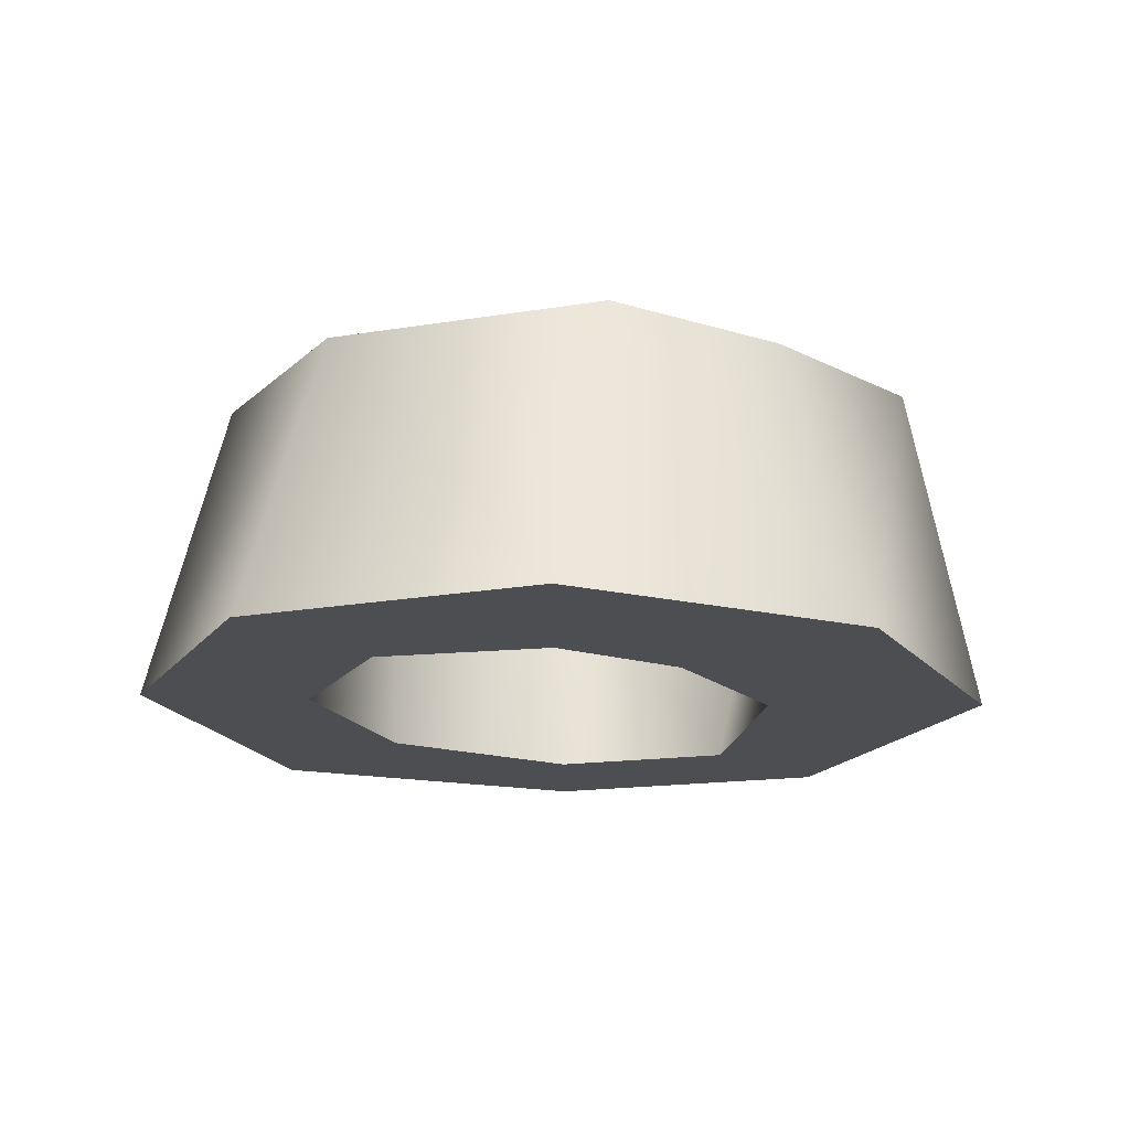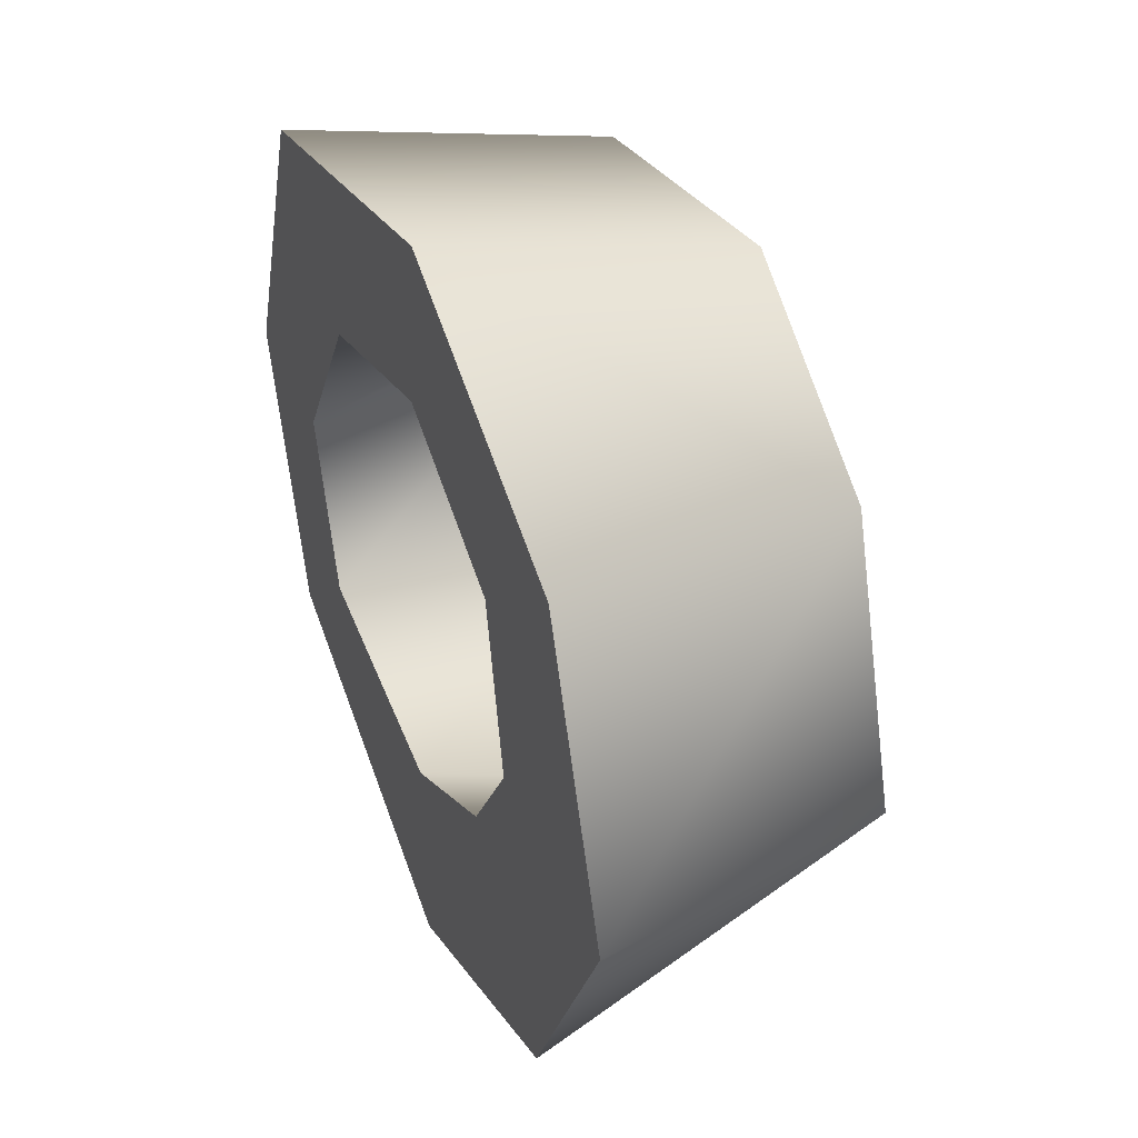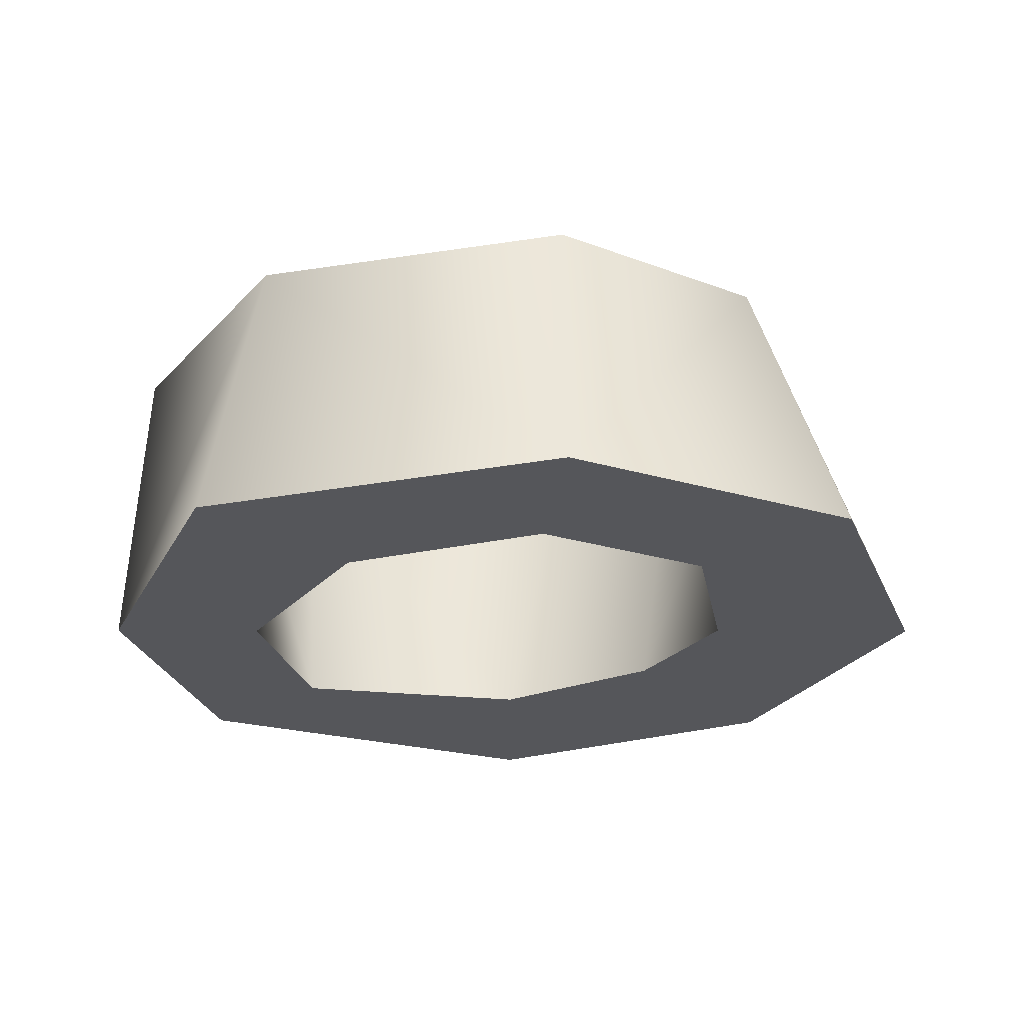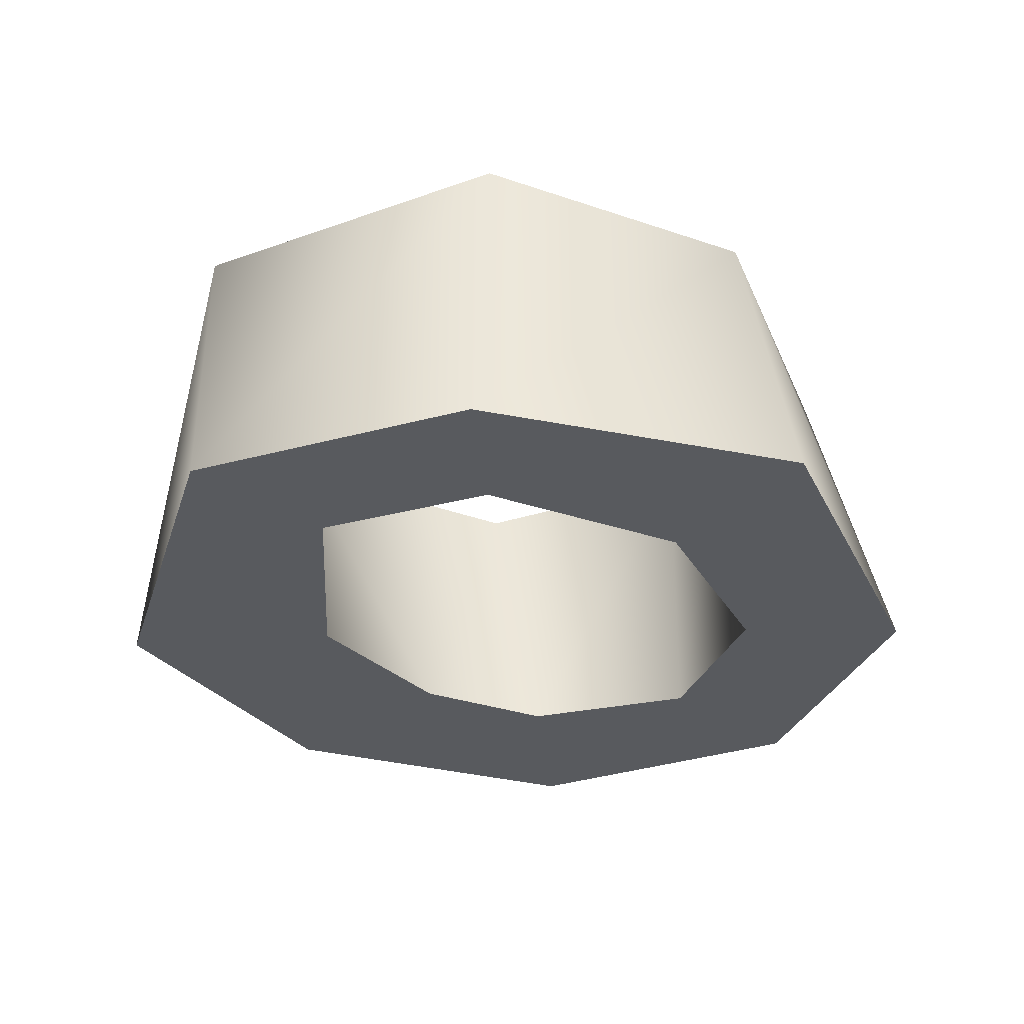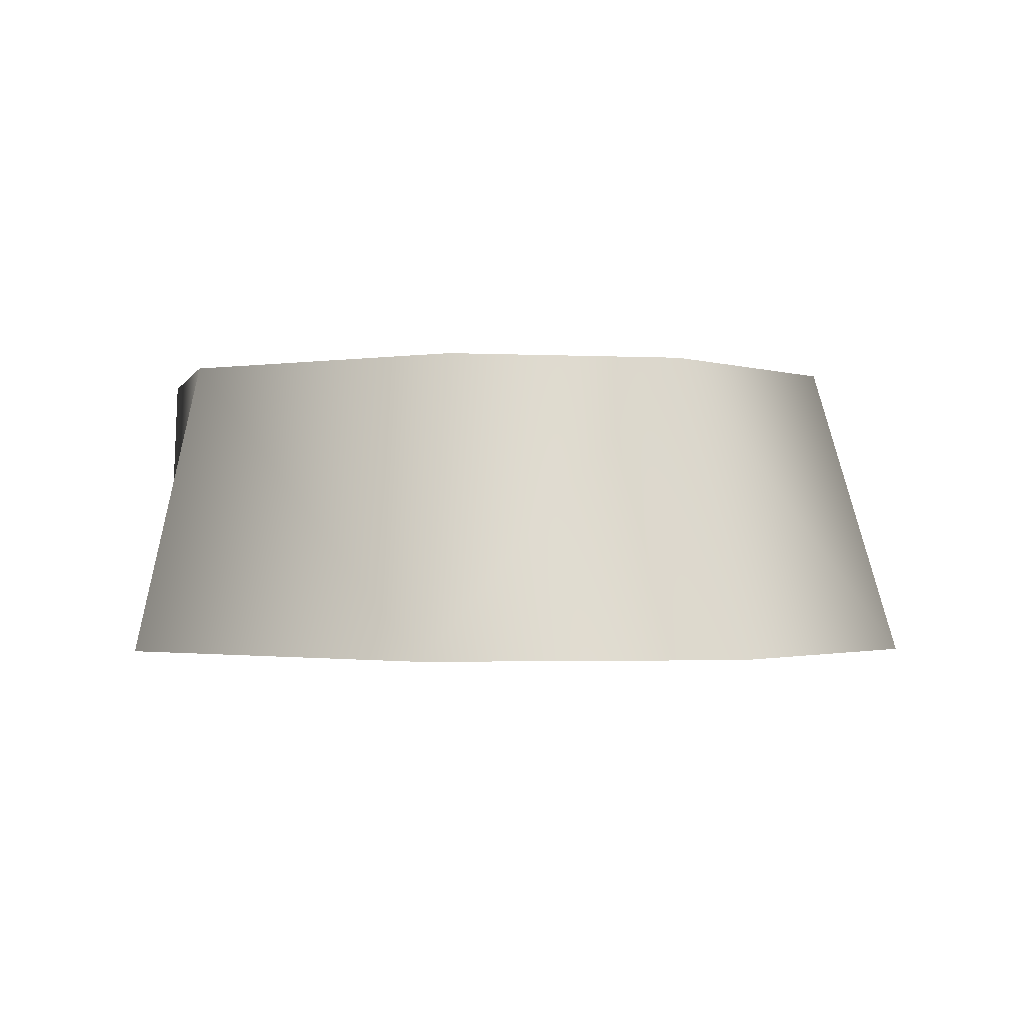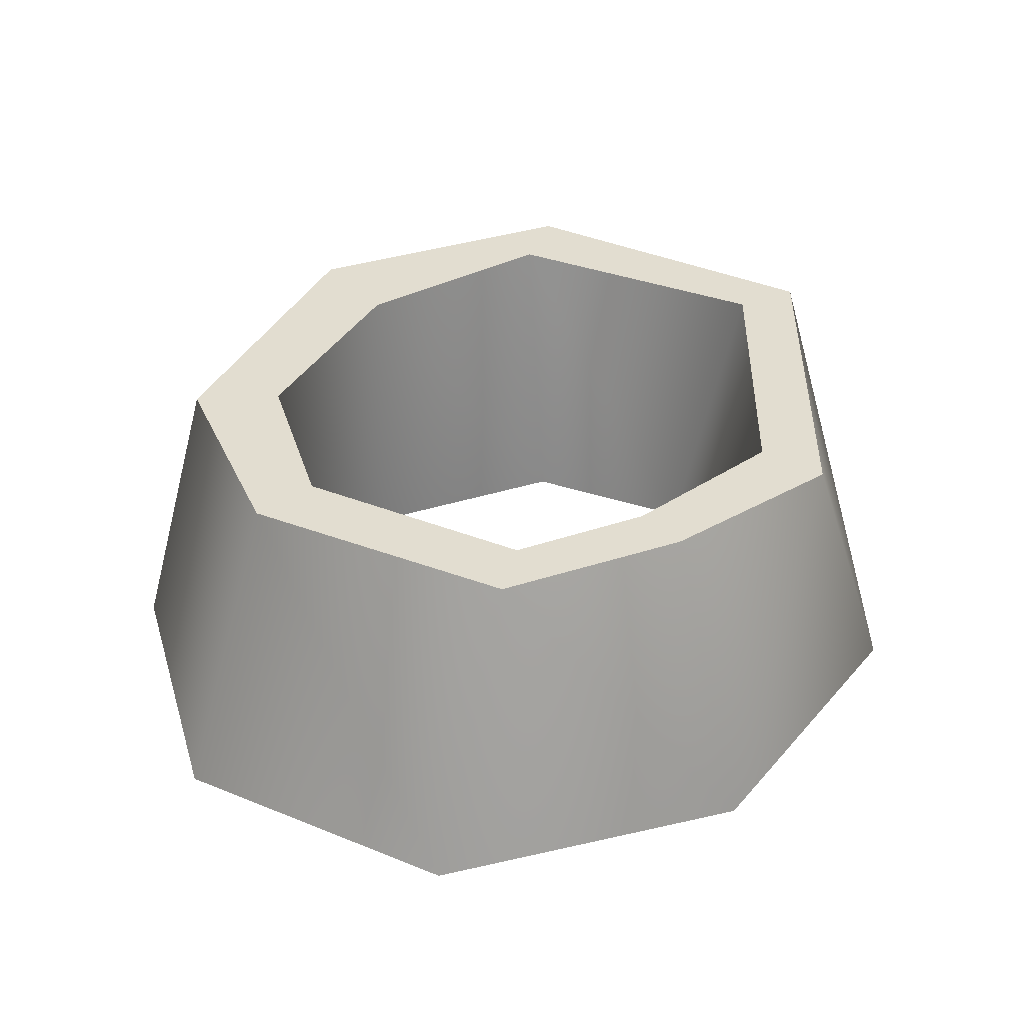
<metadata>
{"format":"obj","ext":"obj","renderer":"f3d","projection":"perspective","resolution":1024,"background":"white","views":[{"elev":-17.0,"azim":-89.8,"up":"+Z"},{"elev":42.0,"azim":-111.9,"up":"+Y"},{"elev":-26.0,"azim":179.4,"up":"+Z"},{"elev":-31.0,"azim":95.4,"up":"+Z"},{"elev":-1.1,"azim":-161.8,"up":"+Z"},{"elev":35.2,"azim":-81.4,"up":"+Z"}]}
</metadata>
<code>
v 28.93 -26.82 0
v -7.391 -32.28 0
v -7.634 -65.89 0
v -7.391 -32.28 0
v -53.21 -43.86 0
v -7.634 -65.89 0
v -7.391 -32.28 0
v -31.34 -17.55 0
v -53.21 -43.86 0
v -31.34 -17.55 0
v -42.72 1.171 0
v -53.21 -43.86 0
v -53.21 -43.86 0
v -42.72 1.171 0
v -74.98 1.171 0
v -42.72 1.171 0
v -37.55 27.69 0
v -74.98 1.171 0
v -74.98 1.171 0
v -37.55 27.69 0
v -58.9 45.29 0
v -37.55 27.69 0
v -14.9 65.34 0
v -58.9 45.29 0
v -37.55 27.69 0
v -11.79 39.58 0
v -14.9 65.34 0
v -11.79 39.58 0
v 19.14 28.46 0
v -14.9 65.34 0
v -14.9 65.34 0
v 19.14 28.46 0
v 41 48.25 0
v 19.14 28.46 0
v 36.44 0.1518 0
v 41 48.25 0
v 41 48.25 0
v 36.44 0.1518 0
v 60.18 0.1432 0
v 36.44 0.1518 0
v 28.93 -26.82 0
v 60.18 0.1432 0
v 60.18 0.1432 0
v 28.93 -26.82 0
v 47.47 -43.81 0
v 28.93 -26.82 0
v -7.634 -65.89 0
v 47.47 -43.81 0
v -14.9 65.34 0
v 33.43 40.5 46.33
v -14.9 53.04 46.33
v -14.9 65.34 0
v 41 48.25 0
v 33.43 40.5 46.33
v 41 48.25 0
v 60.18 0.1432 0
v 33.43 40.5 46.33
v 33.43 40.5 46.33
v 60.18 0.1432 0
v 57.05 2.273 46.33
v 60.18 0.1432 0
v 47.47 -43.81 0
v 57.05 2.273 46.33
v 57.05 2.273 46.33
v 47.47 -43.81 0
v 37.83 -45.56 46.33
v 47.47 -43.81 0
v -7.634 -65.89 0
v 37.83 -45.56 46.33
v 37.83 -45.56 46.33
v -7.634 -65.89 0
v -21.86 -53.4 46.33
v -7.634 -65.89 0
v -53.21 -43.86 0
v -21.86 -53.4 46.33
v -21.86 -53.4 46.33
v -53.21 -43.86 0
v -43.84 -32.15 46.33
v -53.21 -43.86 0
v -60 -6.716 46.33
v -43.84 -32.15 46.33
v -53.21 -43.86 0
v -74.98 1.171 0
v -60 -6.716 46.33
v -74.98 1.171 0
v -46.25 34.61 46.33
v -60 -6.716 46.33
v -74.98 1.171 0
v -58.9 45.29 0
v -46.25 34.61 46.33
v -58.9 45.29 0
v -14.9 65.34 0
v -46.25 34.61 46.33
v -46.25 34.61 46.33
v -14.9 65.34 0
v -14.9 53.04 46.33
v -14.9 53.04 46.33
v 21.43 29.12 46.33
v -11.79 39.58 46.33
v -14.9 53.04 46.33
v 33.43 40.5 46.33
v 21.43 29.12 46.33
v 33.43 40.5 46.33
v 44.98 4.244 46.33
v 21.43 29.12 46.33
v 33.43 40.5 46.33
v 57.05 2.273 46.33
v 44.98 4.244 46.33
v 57.05 2.273 46.33
v 31.75 -37.12 46.33
v 44.98 4.244 46.33
v 57.05 2.273 46.33
v 37.83 -45.56 46.33
v 31.75 -37.12 46.33
v 37.83 -45.56 46.33
v -16.73 -43.35 46.33
v 31.75 -37.12 46.33
v 37.83 -45.56 46.33
v -21.86 -53.4 46.33
v -16.73 -43.35 46.33
v -21.86 -53.4 46.33
v -43.84 -32.15 46.33
v -16.73 -43.35 46.33
v -16.73 -43.35 46.33
v -43.84 -32.15 46.33
v -37.9 -25.63 46.33
v -43.84 -32.15 46.33
v -49.86 -7.478 46.33
v -37.9 -25.63 46.33
v -43.84 -32.15 46.33
v -60 -6.716 46.33
v -49.86 -7.478 46.33
v -60 -6.716 46.33
v -37.55 27.69 46.33
v -49.86 -7.478 46.33
v -60 -6.716 46.33
v -46.25 34.61 46.33
v -37.55 27.69 46.33
v -46.25 34.61 46.33
v -14.9 53.04 46.33
v -37.55 27.69 46.33
v -37.55 27.69 46.33
v -14.9 53.04 46.33
v -11.79 39.58 46.33
v -11.79 39.58 46.33
v 19.14 28.46 0
v -11.79 39.58 0
v -11.79 39.58 46.33
v 21.43 29.12 46.33
v 19.14 28.46 0
v 21.43 29.12 46.33
v 36.44 0.1518 0
v 19.14 28.46 0
v 21.43 29.12 46.33
v 44.98 4.244 46.33
v 36.44 0.1518 0
v 44.98 4.244 46.33
v 28.93 -26.82 0
v 36.44 0.1518 0
v 44.98 4.244 46.33
v 31.75 -37.12 46.33
v 28.93 -26.82 0
v 31.75 -37.12 46.33
v -7.391 -32.28 0
v 28.93 -26.82 0
v 31.75 -37.12 46.33
v -16.73 -43.35 46.33
v -7.391 -32.28 0
v -16.73 -43.35 46.33
v -31.34 -17.55 0
v -7.391 -32.28 0
v -16.73 -43.35 46.33
v -37.9 -25.63 46.33
v -31.34 -17.55 0
v -37.9 -25.63 46.33
v -49.86 -7.478 46.33
v -31.34 -17.55 0
v -31.34 -17.55 0
v -49.86 -7.478 46.33
v -42.72 1.171 0
v -49.86 -7.478 46.33
v -37.55 27.69 46.33
v -42.72 1.171 0
v -42.72 1.171 0
v -37.55 27.69 46.33
v -37.55 27.69 0
v -37.55 27.69 46.33
v -11.79 39.58 46.33
v -37.55 27.69 0
v -37.55 27.69 0
v -11.79 39.58 46.33
v -11.79 39.58 0
g mtl_p6_industrial_tubing_02
f 3 2 1
f 6 5 4
f 9 8 7
f 12 11 10
f 15 14 13
f 18 17 16
f 21 20 19
f 24 23 22
f 27 26 25
f 30 29 28
f 33 32 31
f 36 35 34
f 39 38 37
f 42 41 40
f 45 44 43
f 48 47 46
f 51 50 49
f 54 53 52
f 57 56 55
f 60 59 58
f 63 62 61
f 66 65 64
f 69 68 67
f 72 71 70
f 75 74 73
f 78 77 76
f 81 80 79
f 84 83 82
f 87 86 85
f 90 89 88
f 93 92 91
f 96 95 94
f 99 98 97
f 102 101 100
f 105 104 103
f 108 107 106
f 111 110 109
f 114 113 112
f 117 116 115
f 120 119 118
f 123 122 121
f 126 125 124
f 129 128 127
f 132 131 130
f 135 134 133
f 138 137 136
f 141 140 139
f 144 143 142
f 147 146 145
f 150 149 148
f 153 152 151
f 156 155 154
f 159 158 157
f 162 161 160
f 165 164 163
f 168 167 166
f 171 170 169
f 174 173 172
f 177 176 175
f 180 179 178
f 183 182 181
f 186 185 184
f 189 188 187
f 192 191 190

</code>
